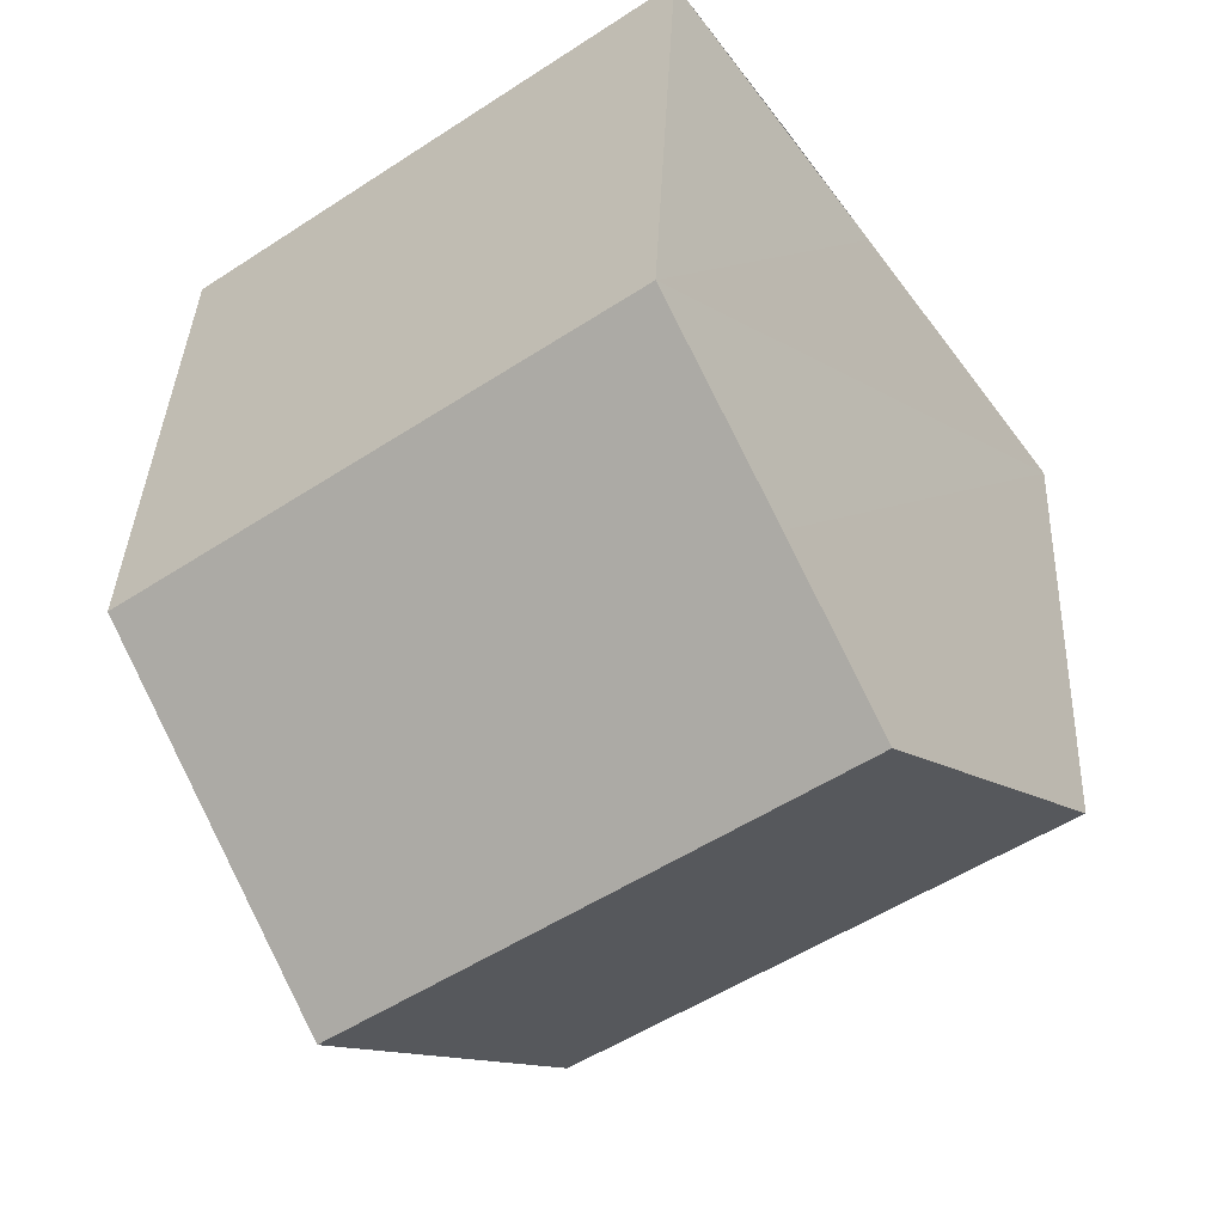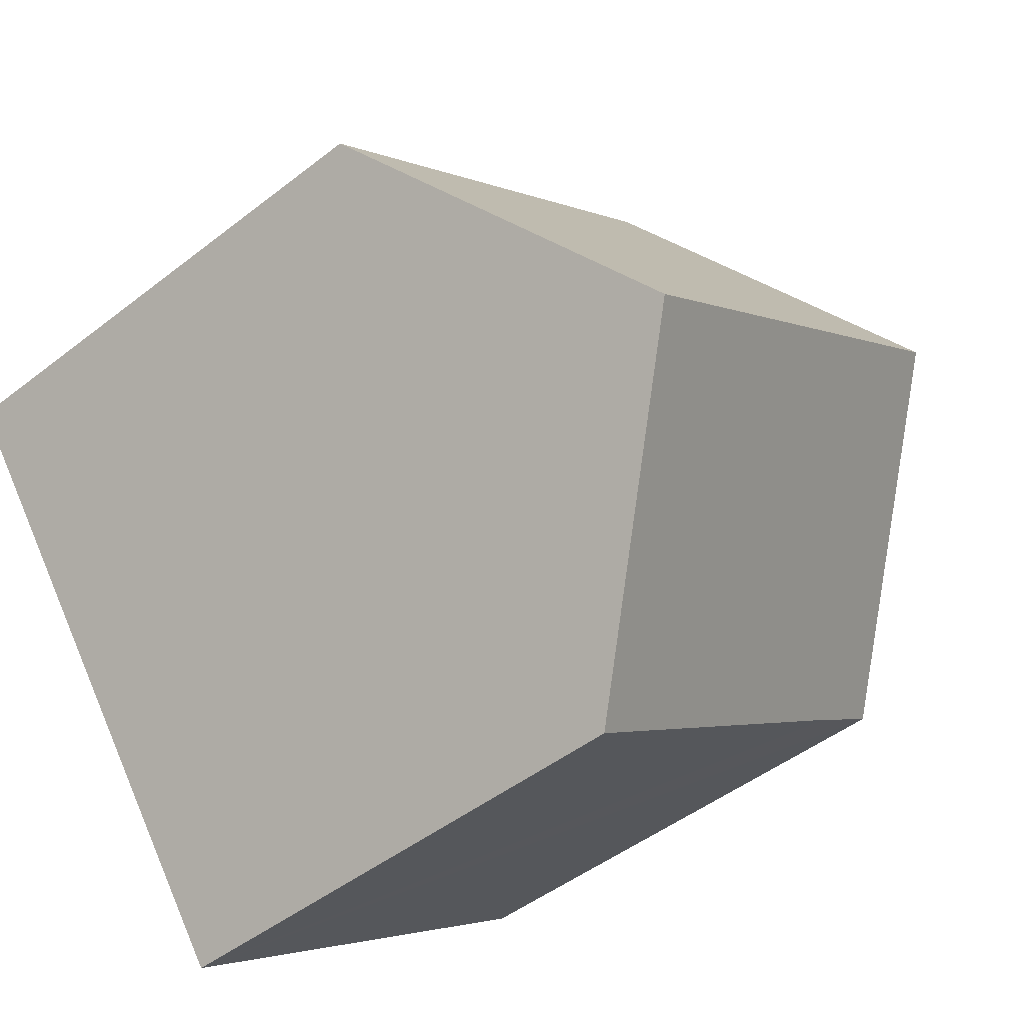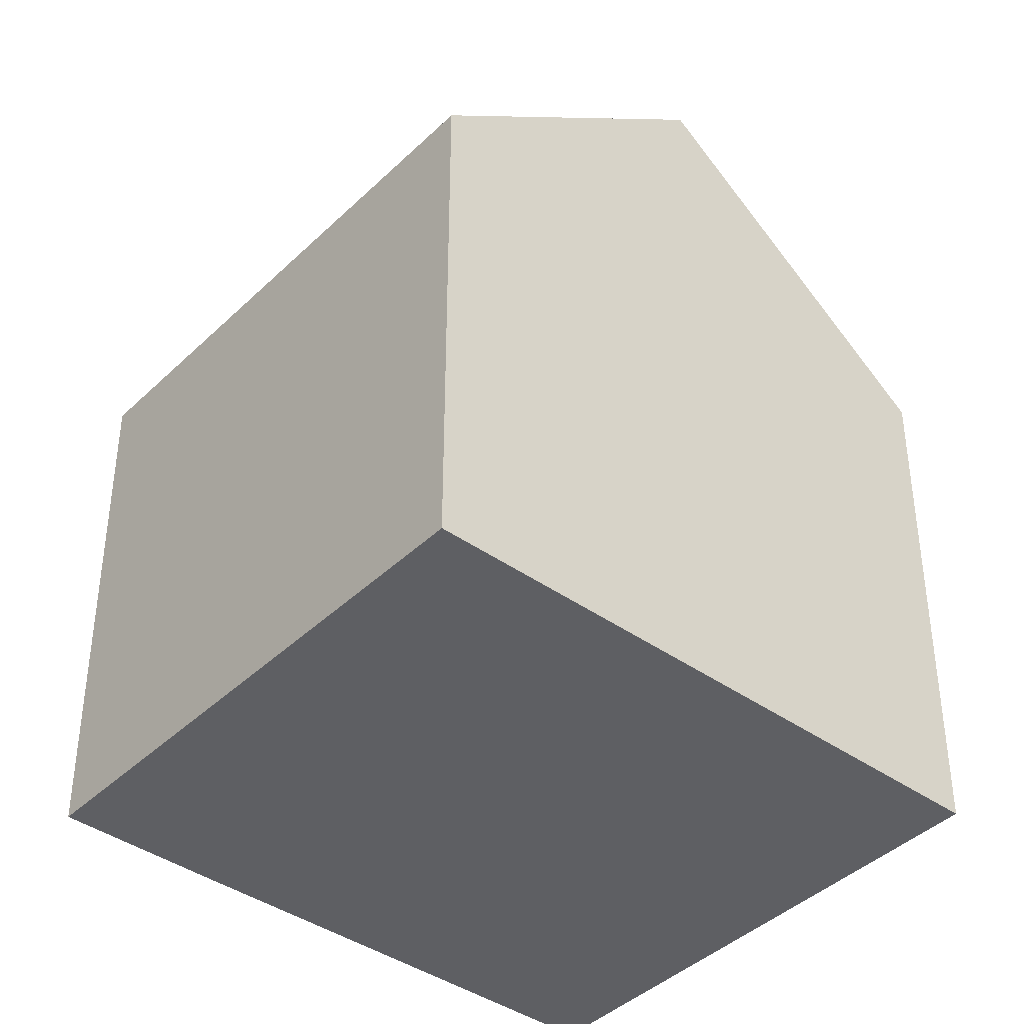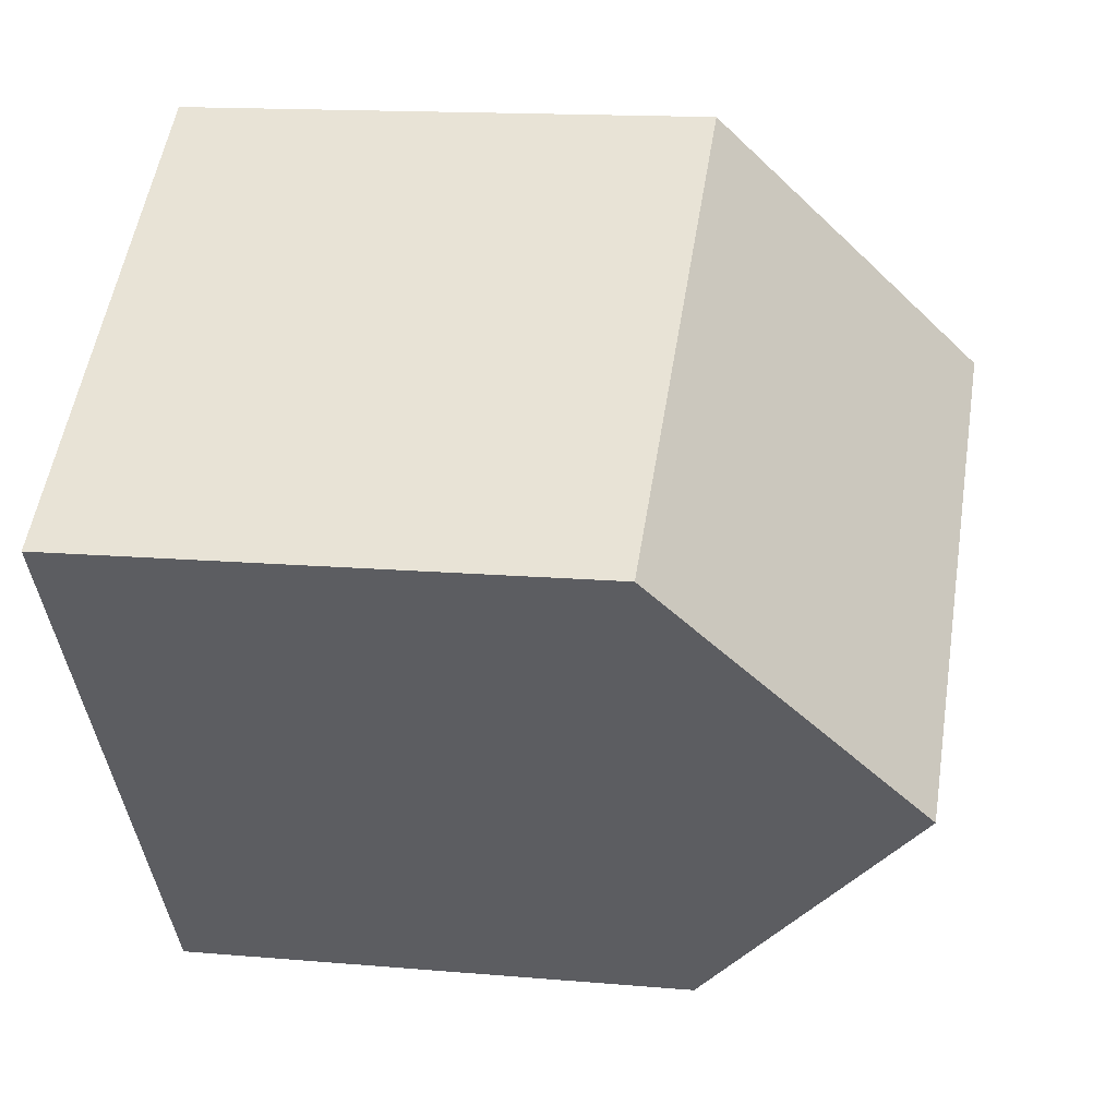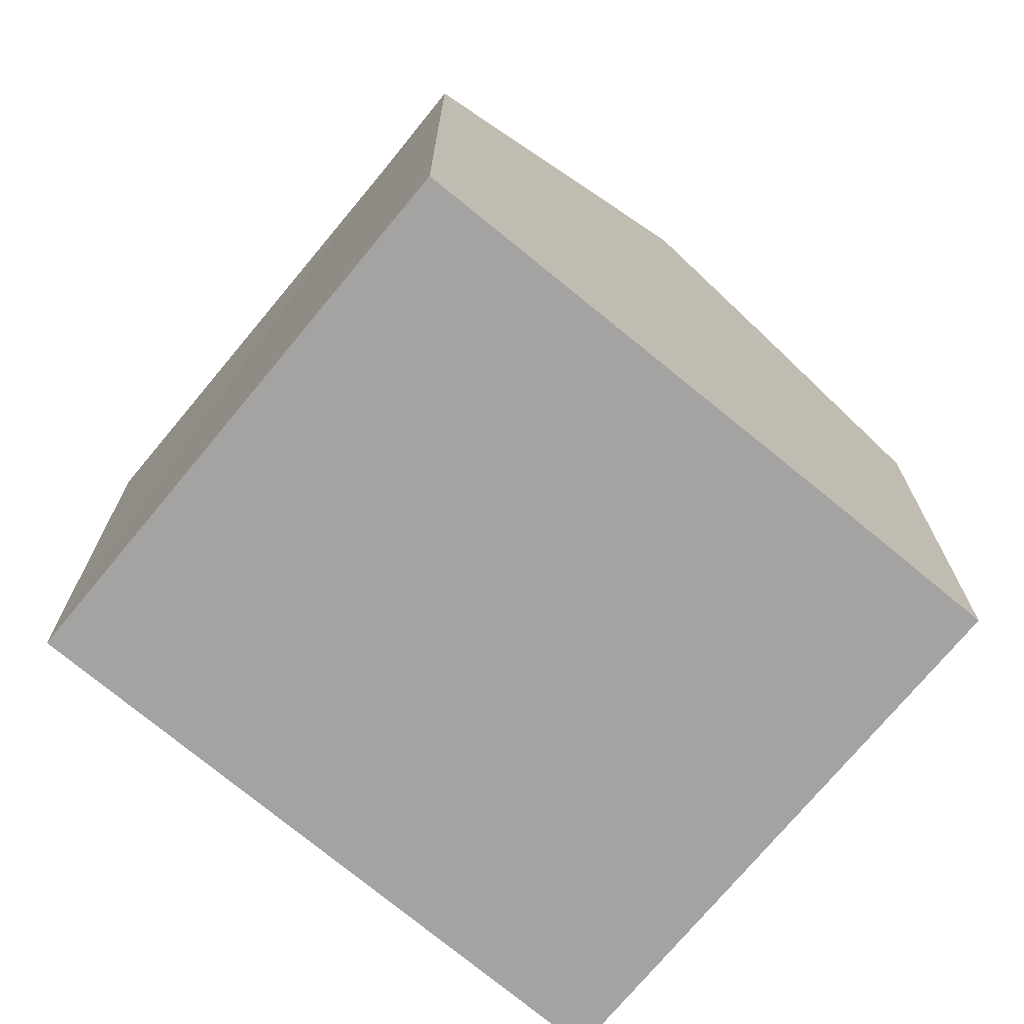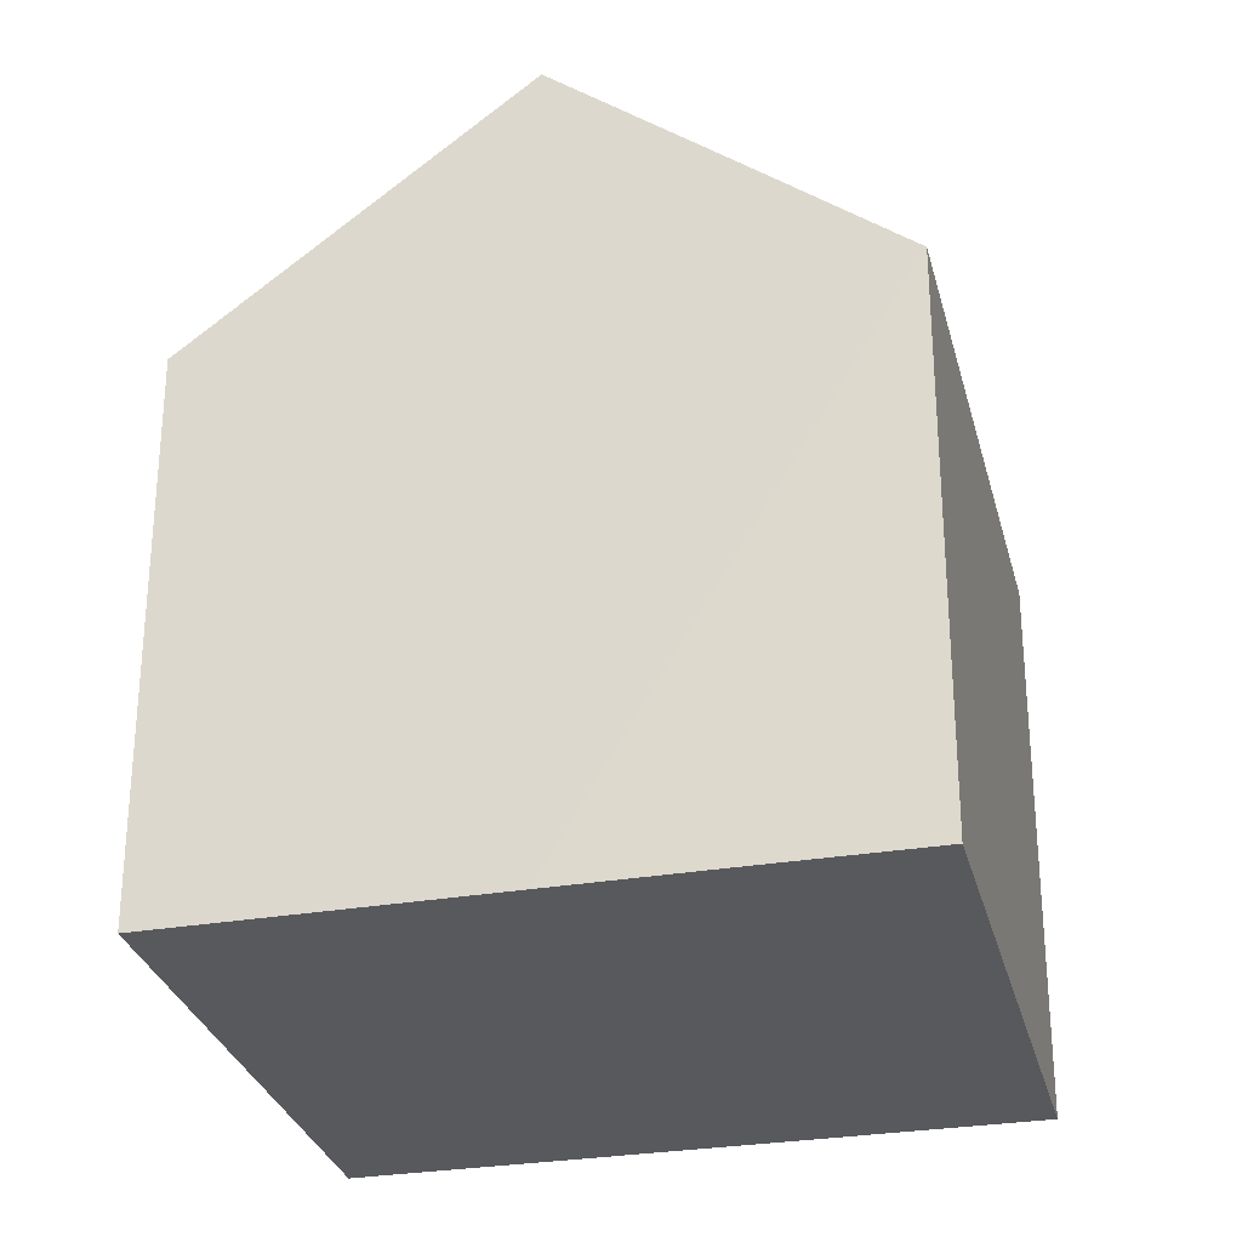
<metadata>
{"format":"obj","ext":"obj","renderer":"f3d","projection":"perspective","resolution":1024,"background":"white","views":[{"elev":36.6,"azim":-177.5,"up":"+Z"},{"elev":-47.0,"azim":131.5,"up":"+Z"},{"elev":-40.9,"azim":85.3,"up":"+Y"},{"elev":14.5,"azim":100.9,"up":"+Z"},{"elev":-73.1,"azim":-93.6,"up":"+Y"},{"elev":-29.8,"azim":-40.2,"up":"+Y"}]}
</metadata>
<code>
v  2.87 11.71 4
v  1.26 8.039 -0.891
v  0 8.024 4.913e-16
v  6.889 8.039 -4.988
v  9.792 11.71 -1.037
v  12.7 8.039 2.913
v  4.184 10.02 5.832
v  5.742 8.039 7.973
v  0 0 0
v  2.87 -2.449e-16 4
v  5.742 -4.882e-16 7.973
v  4.184 -3.571e-16 5.832
v  12.7 -1.784e-16 2.913
v  6.889 3.054e-16 -4.988
v  9.792 6.35e-17 -1.037
v  1.26 5.456e-17 -0.891
g defaultobject
f 1 2 3
f 2 1 4
f 4 1 5
f 6 7 8
f 7 6 1
f 1 6 5
f 9 1 3
f 1 9 7
f 7 9 8
f 8 9 10
f 8 10 11
f 11 10 12
f 11 6 8
f 6 11 13
f 6 4 5
f 4 6 13
f 4 13 14
f 14 13 15
f 14 2 4
f 2 14 3
f 3 14 9
f 9 14 16
f 12 13 11
f 13 12 15
f 15 12 10
f 15 10 9
f 15 9 16
f 15 16 14

</code>
